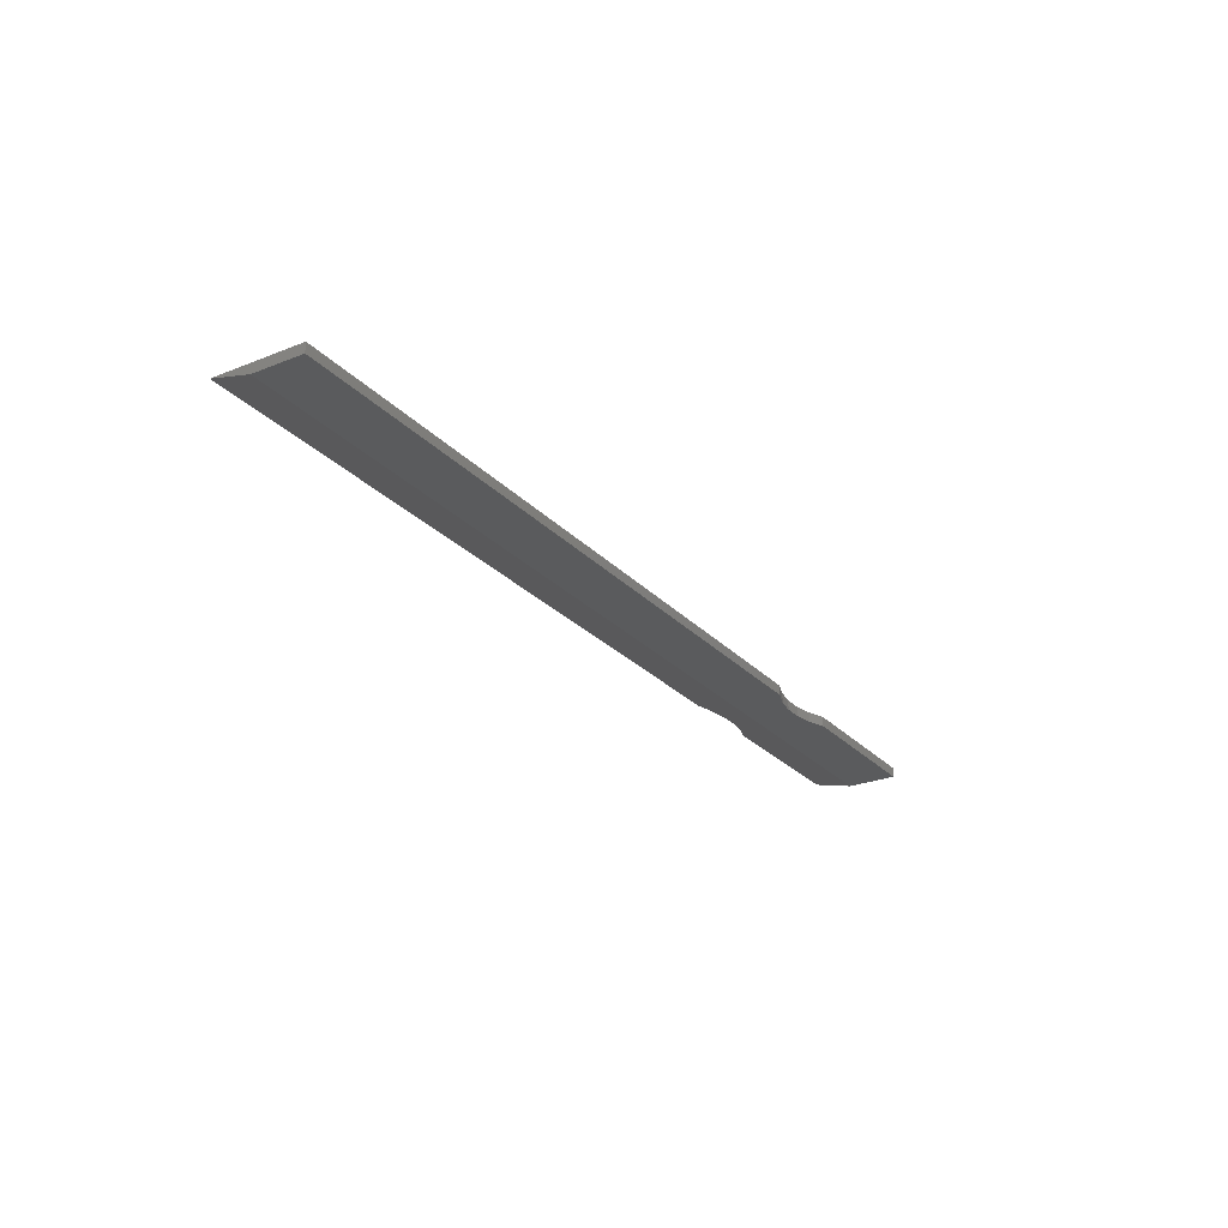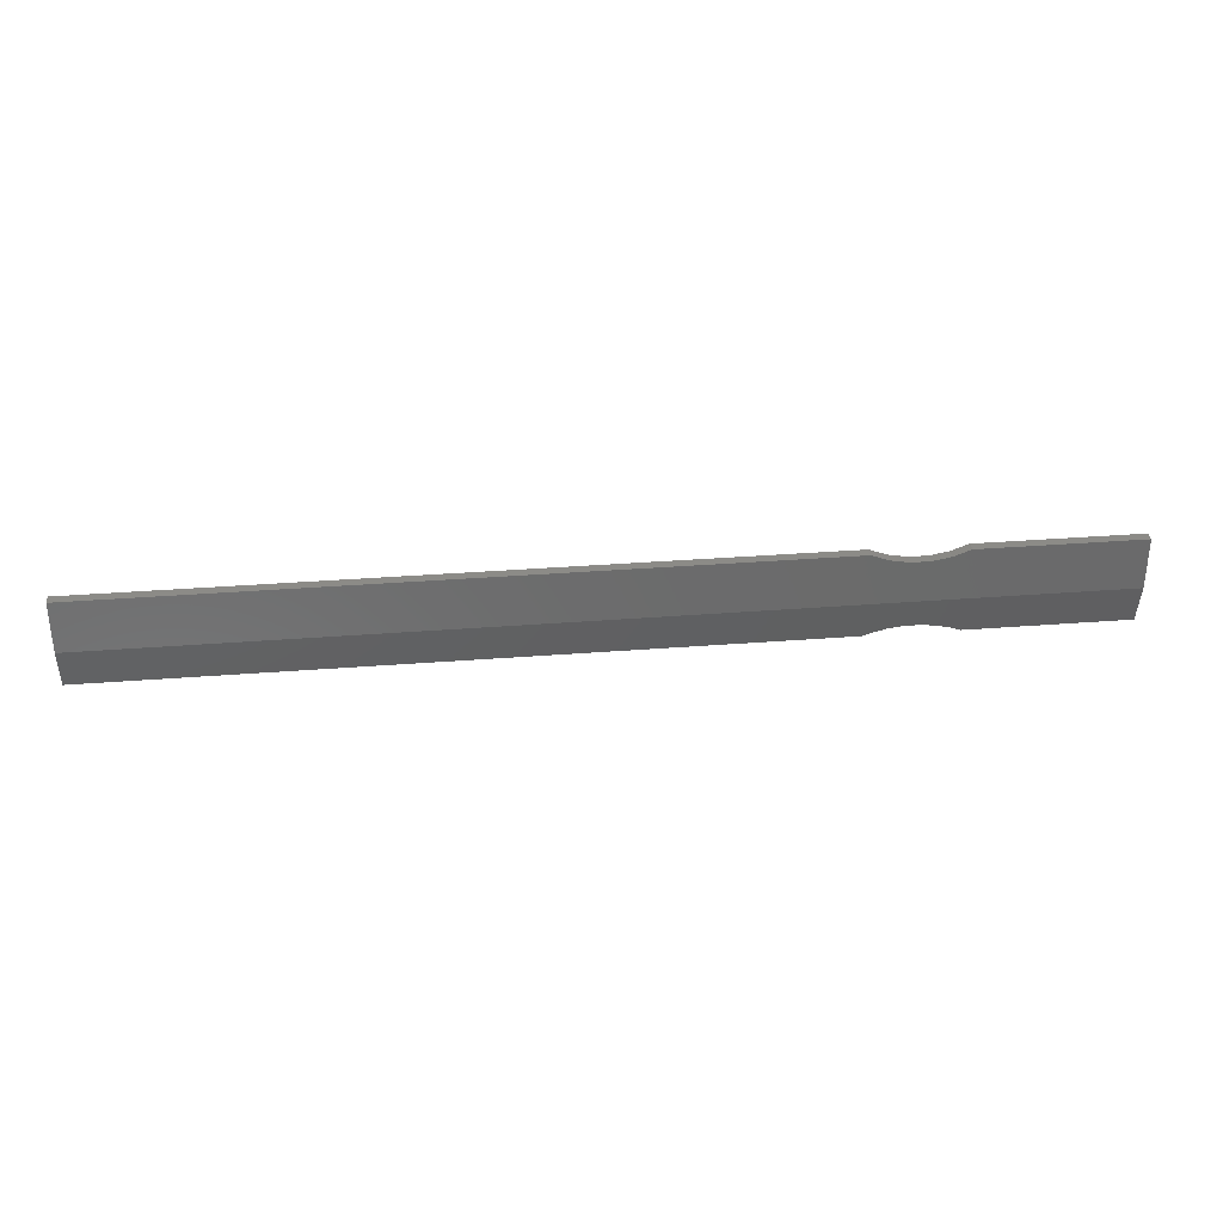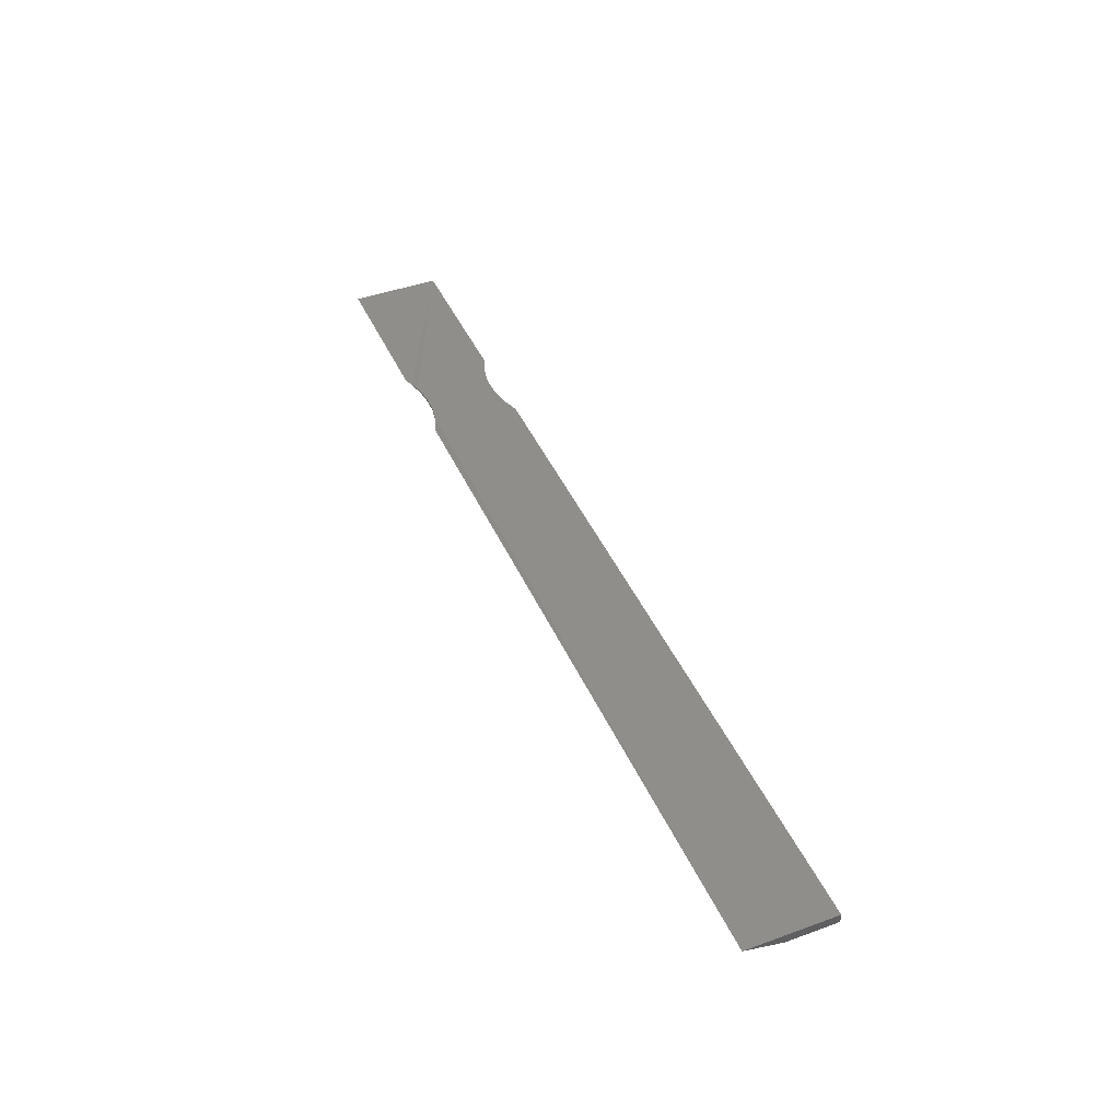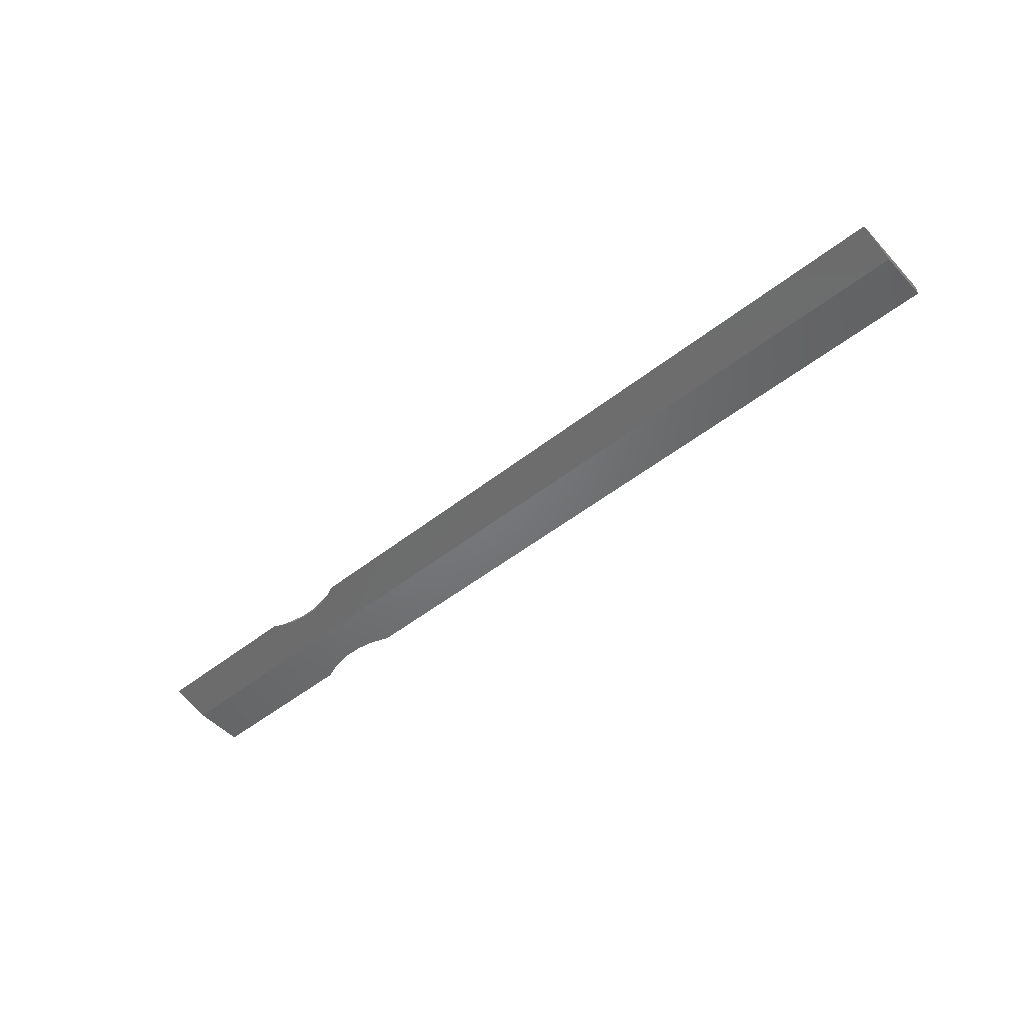
<metadata>
{"format":"stl","ext":"stl","renderer":"f3d","projection":"perspective","resolution":1024,"background":"white","views":[{"elev":-26.1,"azim":-57.6,"up":"+Y"},{"elev":32.6,"azim":-6.3,"up":"+Z"},{"elev":43.9,"azim":-113.1,"up":"+Y"},{"elev":-50.0,"azim":-139.1,"up":"+Y"}]}
</metadata>
<code>
# stl→obj: 32 verts, 60 faces
v 0.75 -0.007812 0.07105
v 0.6099 -0.007812 0.06598
v 0.75 -0.007812 0.03125
v 0.6237 -0.007812 0.07105
v 0.5955 -0.007812 0.0634
v 1.914e-18 -0.007812 0.03125
v 0.5808 -0.007812 0.0634
v 0.5664 -0.007812 0.06598
v 0.5526 -0.007812 0.07105
v 4.351e-18 -0.007812 0.07105
v 4.351e-18 0 0.07105
v 0 0 0
v 0.75 0 -4.592e-17
v 0.75 0 0.07105
v 0.5593 -0.0007026 0.00281
v 0.5664 0 0.005076
v 0.5699 -0.001485 0.005939
v 0.5808 -0.001912 0.007648
v 0.6052 -0.001552 0.006207
v 0.593 -0.001958 0.007831
v 0.5955 0 0.007654
v 0.6099 0 0.005076
v 0.6169 -0.0007088 0.002835
v 0.5808 0 0.007654
v 0.5526 0 -3.384e-17
v 0.6237 0 -8.327e-17
v 0.5955 0 0.0634
v 0.6099 0 0.06598
v 0.6237 0 0.07105
v 0.5526 0 0.07105
v 0.5664 0 0.06598
v 0.5808 0 0.0634
f 1 2 3
f 1 4 2
f 3 2 5
f 6 3 5
f 6 5 7
f 6 7 8
f 6 8 9
f 6 9 10
f 10 11 6
f 6 11 12
f 3 13 1
f 1 13 14
f 15 16 17
f 18 17 16
f 19 20 21
f 22 19 21
f 23 19 22
f 16 24 18
f 18 24 21
f 18 21 20
f 25 12 15
f 16 15 12
f 22 14 23
f 26 23 14
f 27 28 24
f 27 24 16
f 14 13 26
f 14 22 21
f 14 21 24
f 14 24 28
f 14 28 29
f 12 11 30
f 12 30 31
f 12 31 32
f 12 32 27
f 12 27 16
f 3 6 18
f 3 18 20
f 3 20 19
f 3 19 23
f 3 23 26
f 3 26 13
f 6 12 25
f 6 25 15
f 6 15 17
f 6 17 18
f 9 30 10
f 10 30 11
f 27 2 28
f 28 2 4
f 28 4 29
f 2 27 5
f 5 27 32
f 5 32 7
f 7 32 31
f 7 31 8
f 8 31 30
f 8 30 9
f 1 14 4
f 4 14 29

</code>
